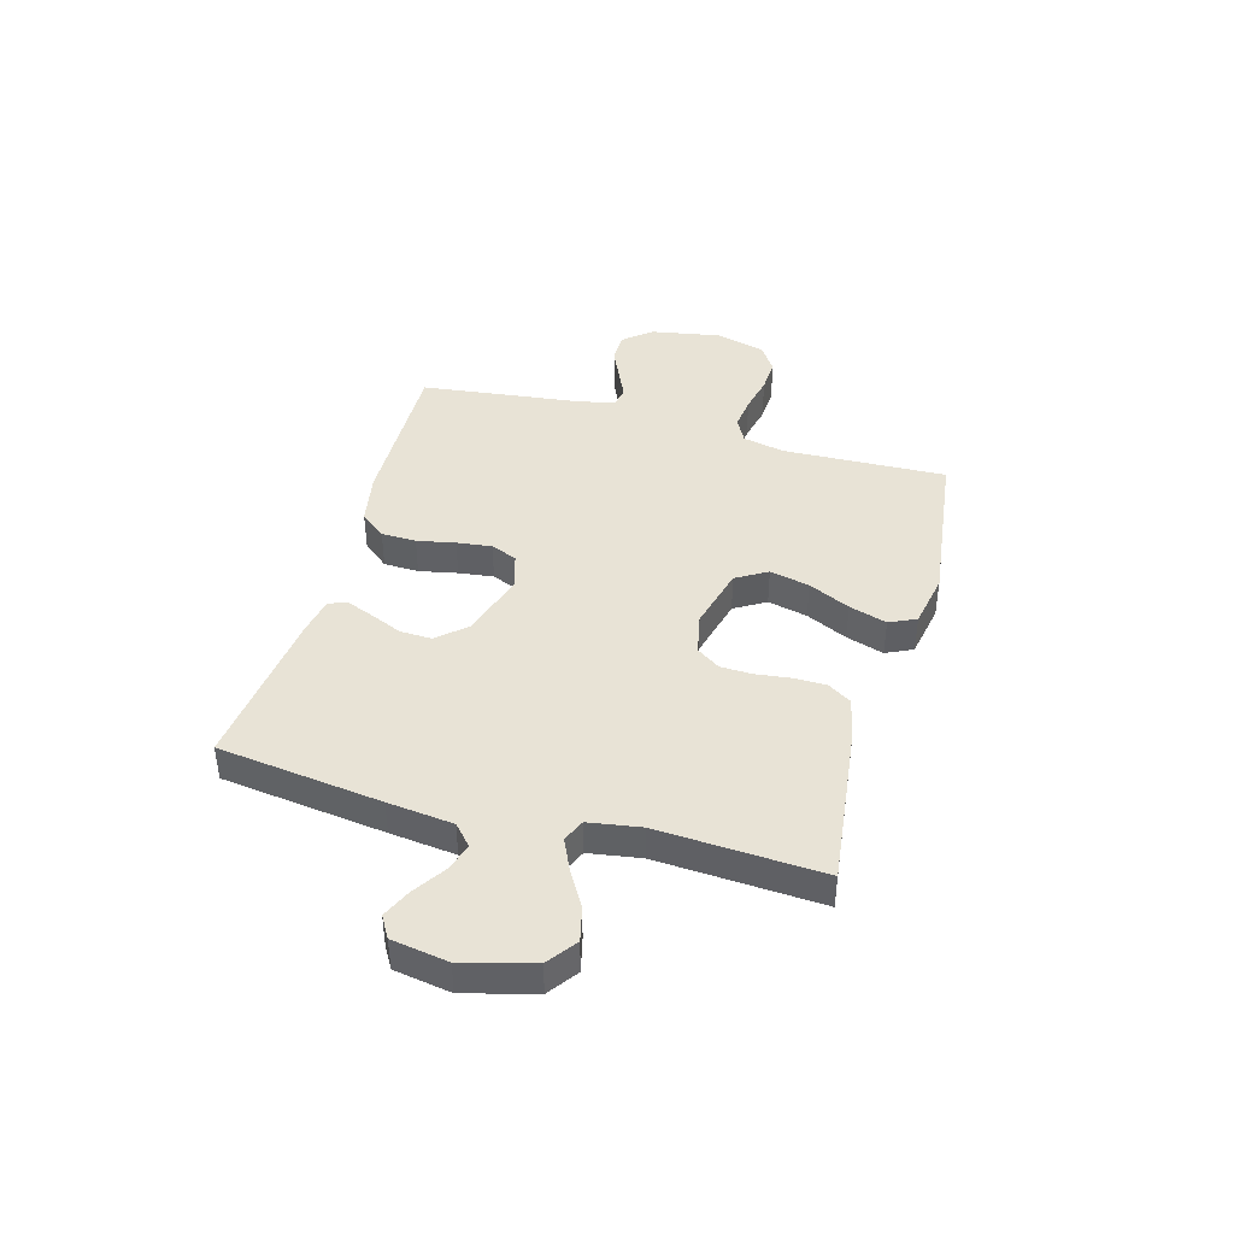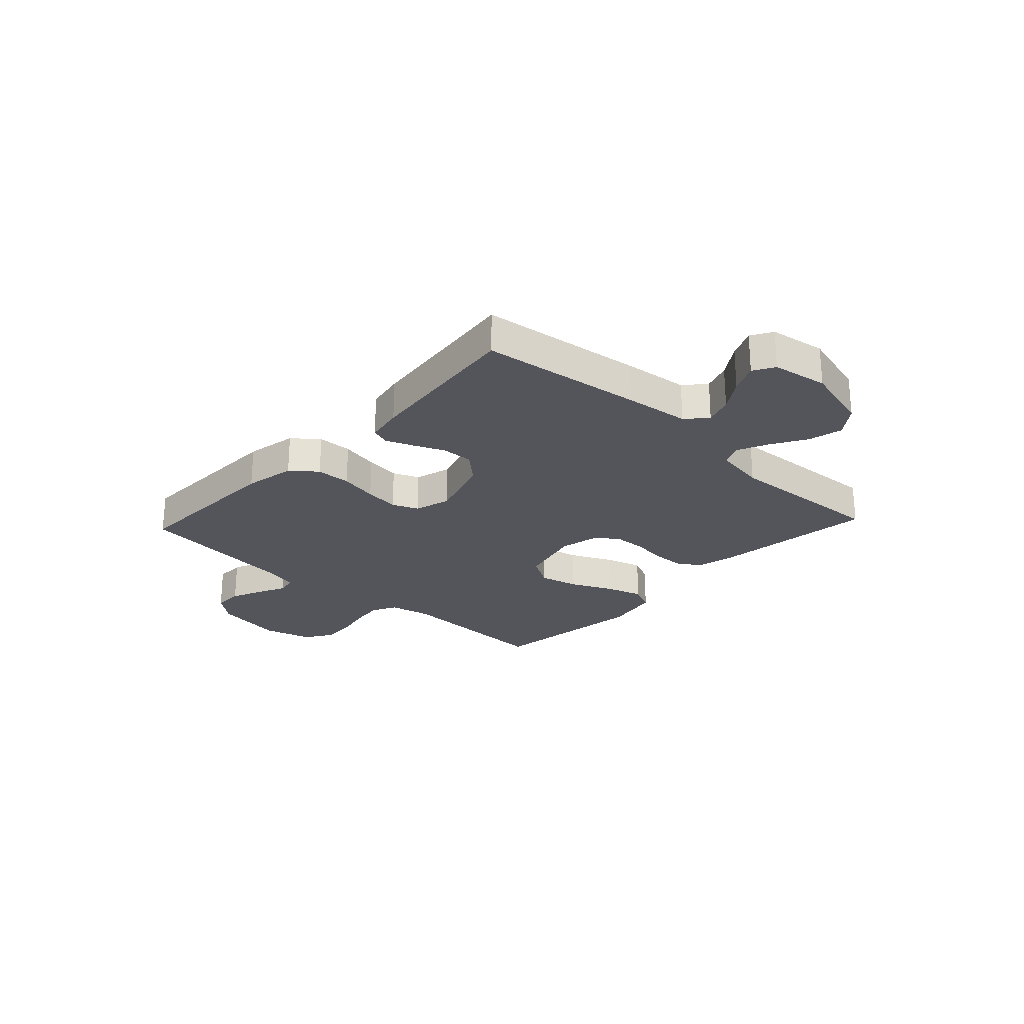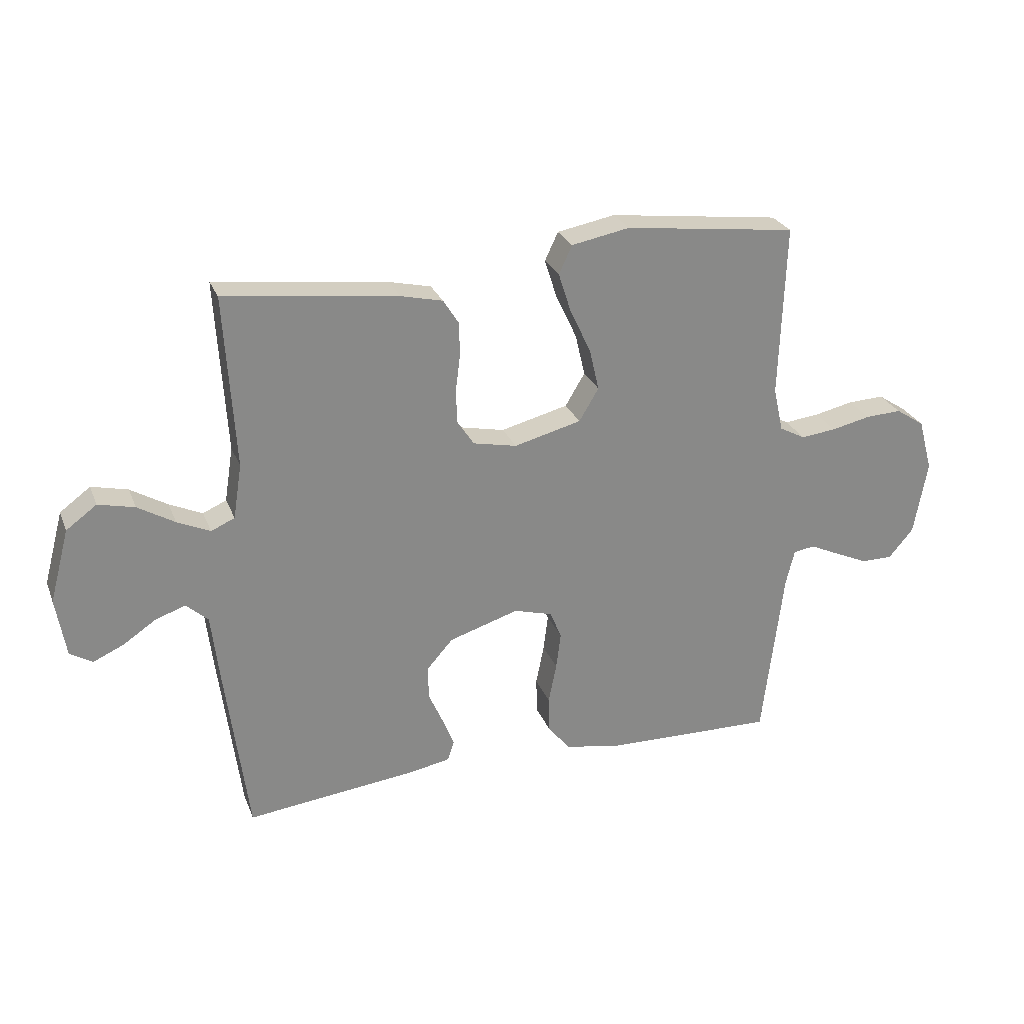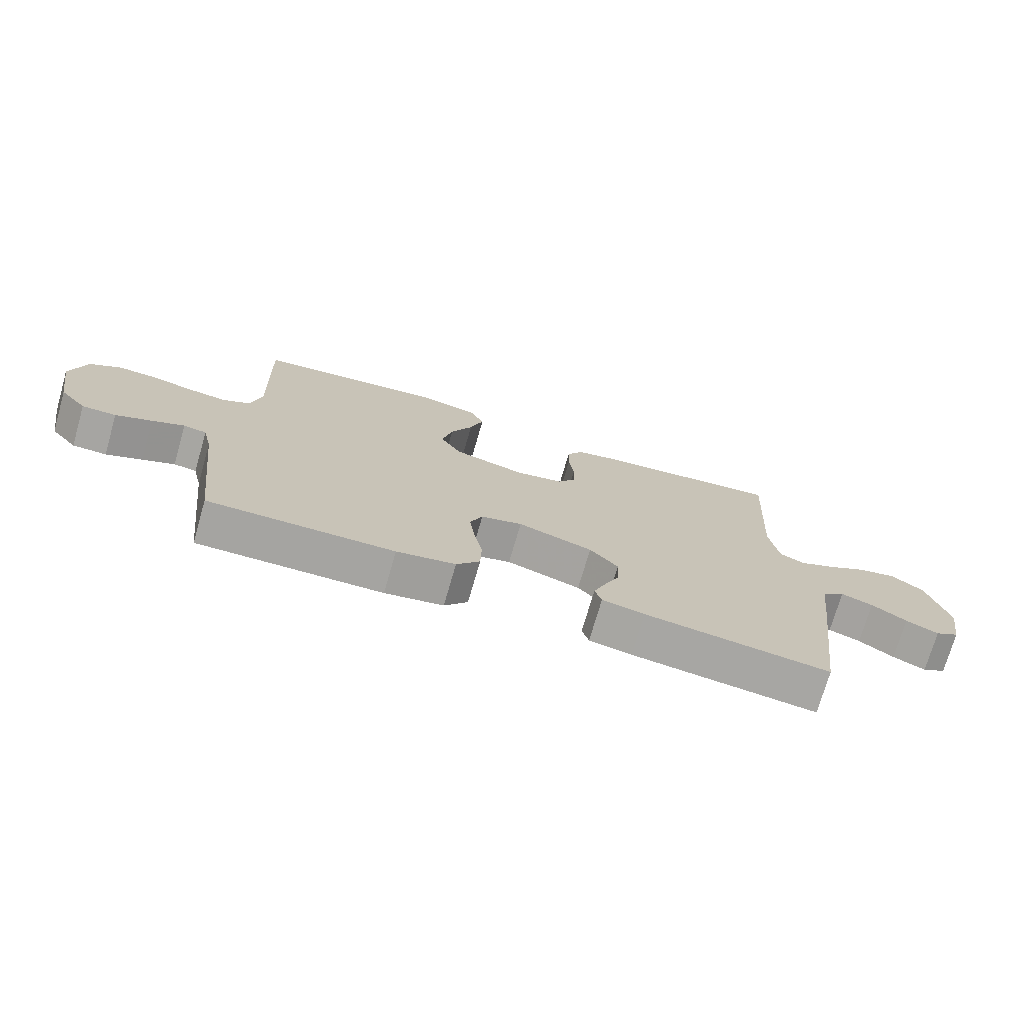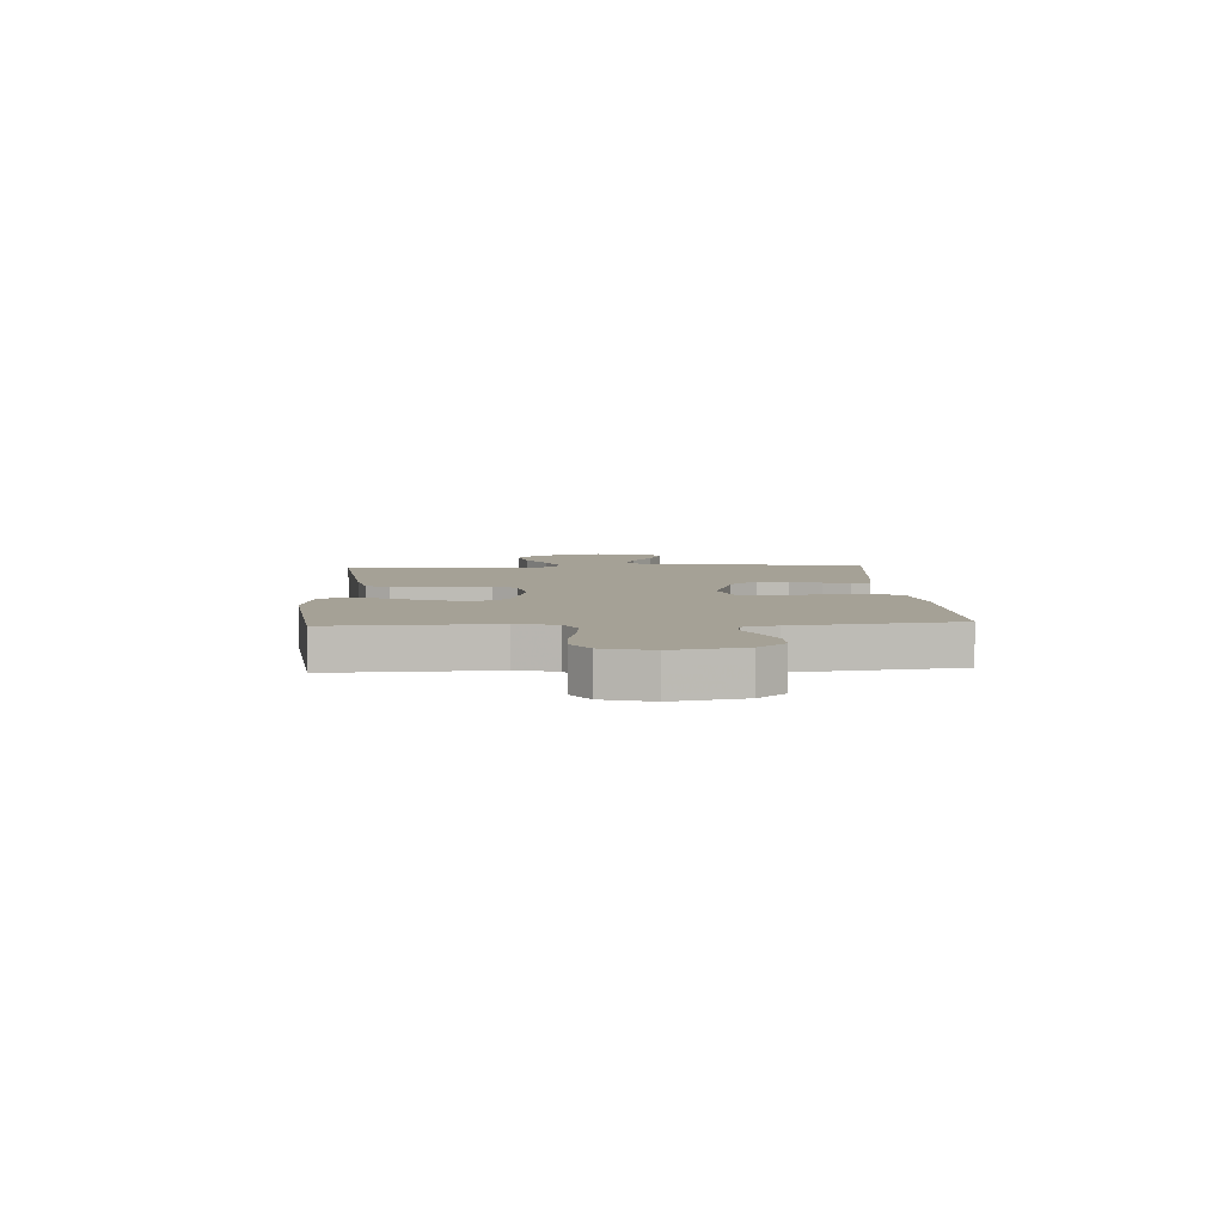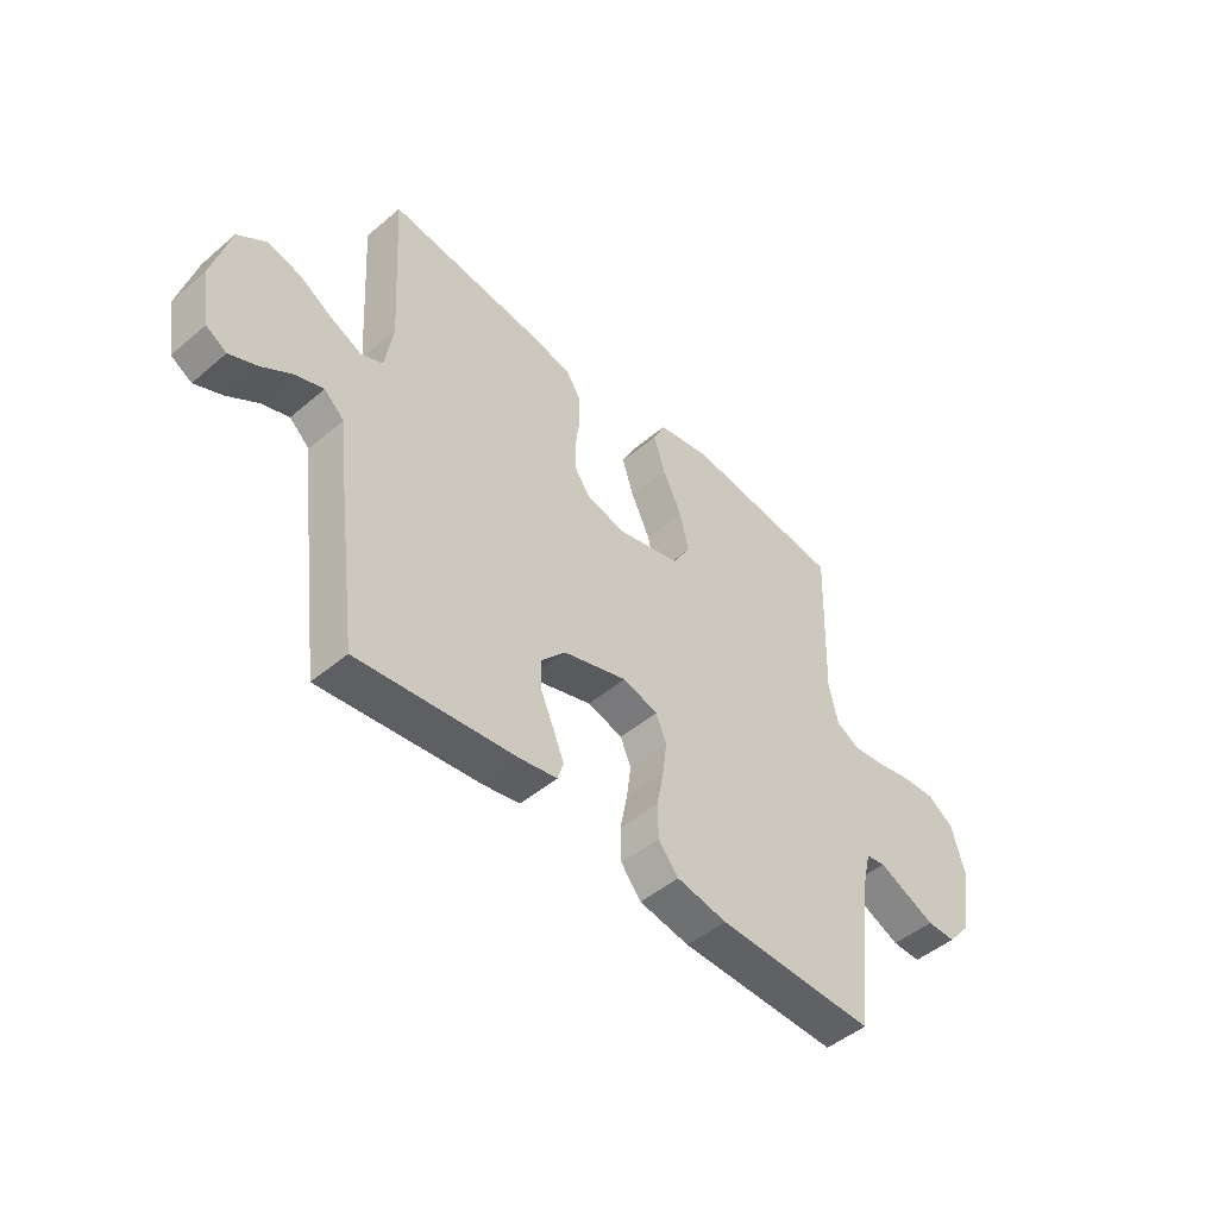
<metadata>
{"format":"obj","ext":"obj","renderer":"f3d","projection":"perspective","resolution":1024,"background":"white","views":[{"elev":41.9,"azim":-74.4,"up":"+Y"},{"elev":-24.9,"azim":-133.0,"up":"+Y"},{"elev":26.7,"azim":-18.7,"up":"+Z"},{"elev":-73.6,"azim":163.9,"up":"+Z"},{"elev":6.1,"azim":86.6,"up":"+Y"},{"elev":-48.1,"azim":-46.6,"up":"+Z"}]}
</metadata>
<code>
v 0.5 0.07 -0.5
v 0.2 0.07 -0.493
v 0.105 0.07 -0.475
v 0.067 0.07 -0.428
v 0.065 0.07 -0.364
v 0.079 0.07 -0.294
v 0.087 0.07 -0.23
v 0.067 0.07 -0.182
v 0 0.07 -0.163
v -0.121 0.07 -0.201
v -0.167 0.07 -0.253
v -0.165 0.07 -0.311
v -0.14 0.07 -0.368
v -0.12 0.07 -0.418
v -0.131 0.07 -0.453
v -0.2 0.07 -0.466
v -0.5 0.07 -0.5
v -0.539 0.07 -0.2
v -0.553 0.07 -0.08
v -0.591 0.07 -0.046
v -0.643 0.07 -0.064
v -0.7 0.07 -0.102
v -0.753 0.07 -0.126
v -0.792 0.07 -0.103
v -0.809 0.07 0
v -0.775 0.07 0.127
v -0.722 0.07 0.166
v -0.659 0.07 0.151
v -0.595 0.07 0.113
v -0.538 0.07 0.087
v -0.497 0.07 0.105
v -0.482 0.07 0.2
v -0.5 0.07 0.5
v -0.2 0.07 0.464
v -0.127 0.07 0.447
v -0.1 0.07 0.404
v -0.099 0.07 0.346
v -0.107 0.07 0.282
v -0.105 0.07 0.223
v -0.076 0.07 0.18
v 0 0.07 0.164
v 0.117 0.07 0.194
v 0.151 0.07 0.251
v 0.134 0.07 0.324
v 0.098 0.07 0.4
v 0.076 0.07 0.469
v 0.099 0.07 0.518
v 0.2 0.07 0.537
v 0.5 0.07 0.5
v 0.49 0.07 0.2
v 0.507 0.07 0.123
v 0.552 0.07 0.099
v 0.613 0.07 0.106
v 0.681 0.07 0.121
v 0.744 0.07 0.124
v 0.794 0.07 0.091
v 0.819 0.07 0
v 0.796 0.07 -0.13
v 0.753 0.07 -0.181
v 0.698 0.07 -0.181
v 0.64 0.07 -0.155
v 0.588 0.07 -0.131
v 0.551 0.07 -0.137
v 0.536 0.07 -0.2
v 0.5 0 -0.5
v 0.2 0 -0.493
v 0.105 0 -0.475
v 0.067 0 -0.428
v 0.065 0 -0.364
v 0.079 0 -0.294
v 0.087 0 -0.23
v 0.067 0 -0.182
v 0 0 -0.163
v -0.121 0 -0.201
v -0.167 0 -0.253
v -0.165 0 -0.311
v -0.14 0 -0.368
v -0.12 0 -0.418
v -0.131 0 -0.453
v -0.2 0 -0.466
v -0.5 0 -0.5
v -0.539 0 -0.2
v -0.553 0 -0.08
v -0.591 0 -0.046
v -0.643 0 -0.064
v -0.7 0 -0.102
v -0.753 0 -0.126
v -0.792 0 -0.103
v -0.809 0 0
v -0.775 0 0.127
v -0.722 0 0.166
v -0.659 0 0.151
v -0.595 0 0.113
v -0.538 0 0.087
v -0.497 0 0.105
v -0.482 0 0.2
v -0.5 0 0.5
v -0.2 0 0.464
v -0.127 0 0.447
v -0.1 0 0.404
v -0.099 0 0.346
v -0.107 0 0.282
v -0.105 0 0.223
v -0.076 0 0.18
v 0 0 0.164
v 0.117 0 0.194
v 0.151 0 0.251
v 0.134 0 0.324
v 0.098 0 0.4
v 0.076 0 0.469
v 0.099 0 0.518
v 0.2 0 0.537
v 0.5 0 0.5
v 0.49 0 0.2
v 0.507 0 0.123
v 0.552 0 0.099
v 0.613 0 0.106
v 0.681 0 0.121
v 0.744 0 0.124
v 0.794 0 0.091
v 0.819 0 0
v 0.796 0 -0.13
v 0.753 0 -0.181
v 0.698 0 -0.181
v 0.64 0 -0.155
v 0.588 0 -0.131
v 0.551 0 -0.137
v 0.536 0 -0.2
f 60 61 62
f 59 60 62
f 58 59 62
f 57 58 62
f 56 57 62
f 55 56 62
f 54 55 62
f 53 54 62
f 52 53 62 63
f 51 52 63 64
f 48 49 50
f 47 48 50
f 46 47 50
f 45 46 50
f 44 45 50
f 51 64 1
f 50 51 1
f 44 50 1
f 43 44 1
f 36 37 38
f 35 36 38
f 34 35 38
f 33 34 38
f 32 33 38
f 31 32 38 39
f 30 31 39 40
f 27 28 29
f 26 27 29
f 25 26 29
f 24 25 29
f 23 24 29
f 22 23 29
f 21 22 29
f 20 21 29 30
f 30 40 41
f 20 30 41
f 19 20 41
f 17 18 19
f 16 17 19
f 15 16 19
f 14 15 19
f 13 14 19
f 12 13 19
f 4 5 6
f 3 4 6
f 2 3 6
f 1 2 6
f 1 6 7
f 1 7 8
f 43 1 8
f 42 43 8
f 11 12 19
f 19 41 42
f 11 19 42
f 10 11 42
f 42 8 9
f 9 10 42
f 126 125 124
f 126 124 123
f 126 123 122
f 126 122 121
f 126 121 120
f 126 120 119
f 126 119 118
f 126 118 117
f 127 126 117 116
f 128 127 116 115
f 114 113 112
f 114 112 111
f 114 111 110
f 114 110 109
f 114 109 108
f 65 128 115
f 65 115 114
f 65 114 108
f 65 108 107
f 102 101 100
f 102 100 99
f 102 99 98
f 102 98 97
f 102 97 96
f 103 102 96 95
f 104 103 95 94
f 93 92 91
f 93 91 90
f 93 90 89
f 93 89 88
f 93 88 87
f 93 87 86
f 93 86 85
f 94 93 85 84
f 105 104 94
f 105 94 84
f 105 84 83
f 83 82 81
f 83 81 80
f 83 80 79
f 83 79 78
f 83 78 77
f 83 77 76
f 70 69 68
f 70 68 67
f 70 67 66
f 70 66 65
f 71 70 65
f 72 71 65
f 72 65 107
f 72 107 106
f 83 76 75
f 106 105 83
f 106 83 75
f 106 75 74
f 73 72 106
f 106 74 73
f 1 65 66 2
f 2 66 67 3
f 3 67 68 4
f 4 68 69 5
f 5 69 70 6
f 6 70 71 7
f 7 71 72 8
f 8 72 73 9
f 9 73 74 10
f 10 74 75 11
f 11 75 76 12
f 12 76 77 13
f 13 77 78 14
f 14 78 79 15
f 15 79 80 16
f 16 80 81 17
f 17 81 82 18
f 18 82 83 19
f 19 83 84 20
f 20 84 85 21
f 21 85 86 22
f 22 86 87 23
f 23 87 88 24
f 24 88 89 25
f 25 89 90 26
f 26 90 91 27
f 27 91 92 28
f 28 92 93 29
f 29 93 94 30
f 30 94 95 31
f 31 95 96 32
f 32 96 97 33
f 33 97 98 34
f 34 98 99 35
f 35 99 100 36
f 36 100 101 37
f 37 101 102 38
f 38 102 103 39
f 39 103 104 40
f 40 104 105 41
f 41 105 106 42
f 42 106 107 43
f 43 107 108 44
f 44 108 109 45
f 45 109 110 46
f 46 110 111 47
f 47 111 112 48
f 48 112 113 49
f 49 113 114 50
f 50 114 115 51
f 51 115 116 52
f 52 116 117 53
f 53 117 118 54
f 54 118 119 55
f 55 119 120 56
f 56 120 121 57
f 57 121 122 58
f 58 122 123 59
f 59 123 124 60
f 60 124 125 61
f 61 125 126 62
f 62 126 127 63
f 63 127 128 64
f 64 128 65 1

</code>
